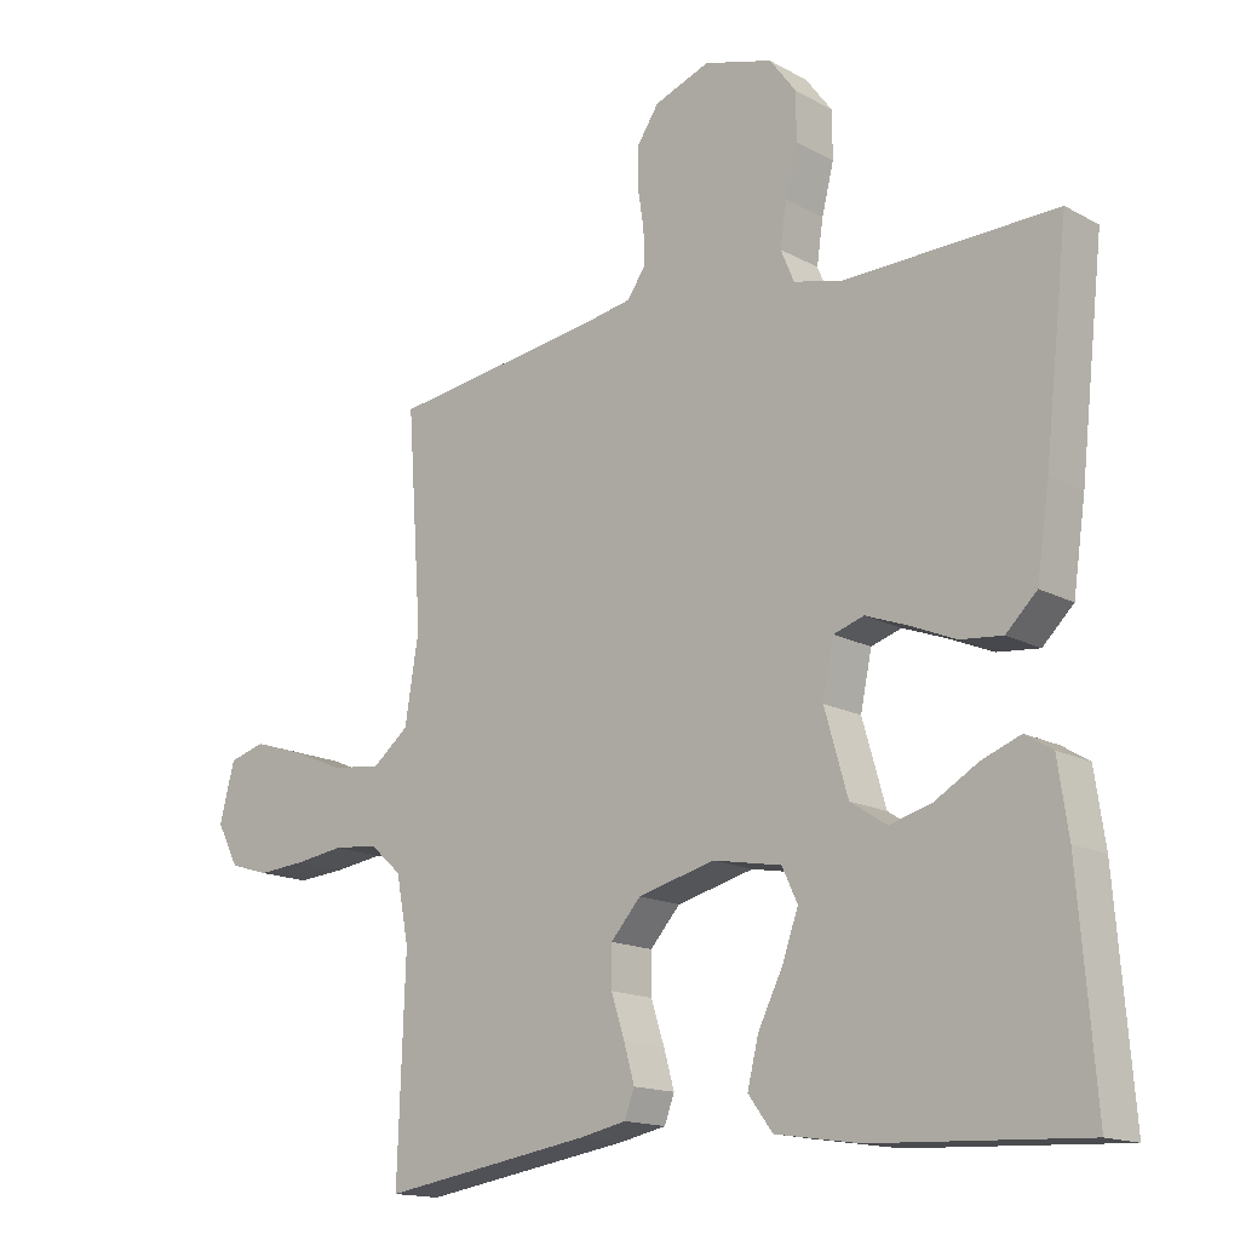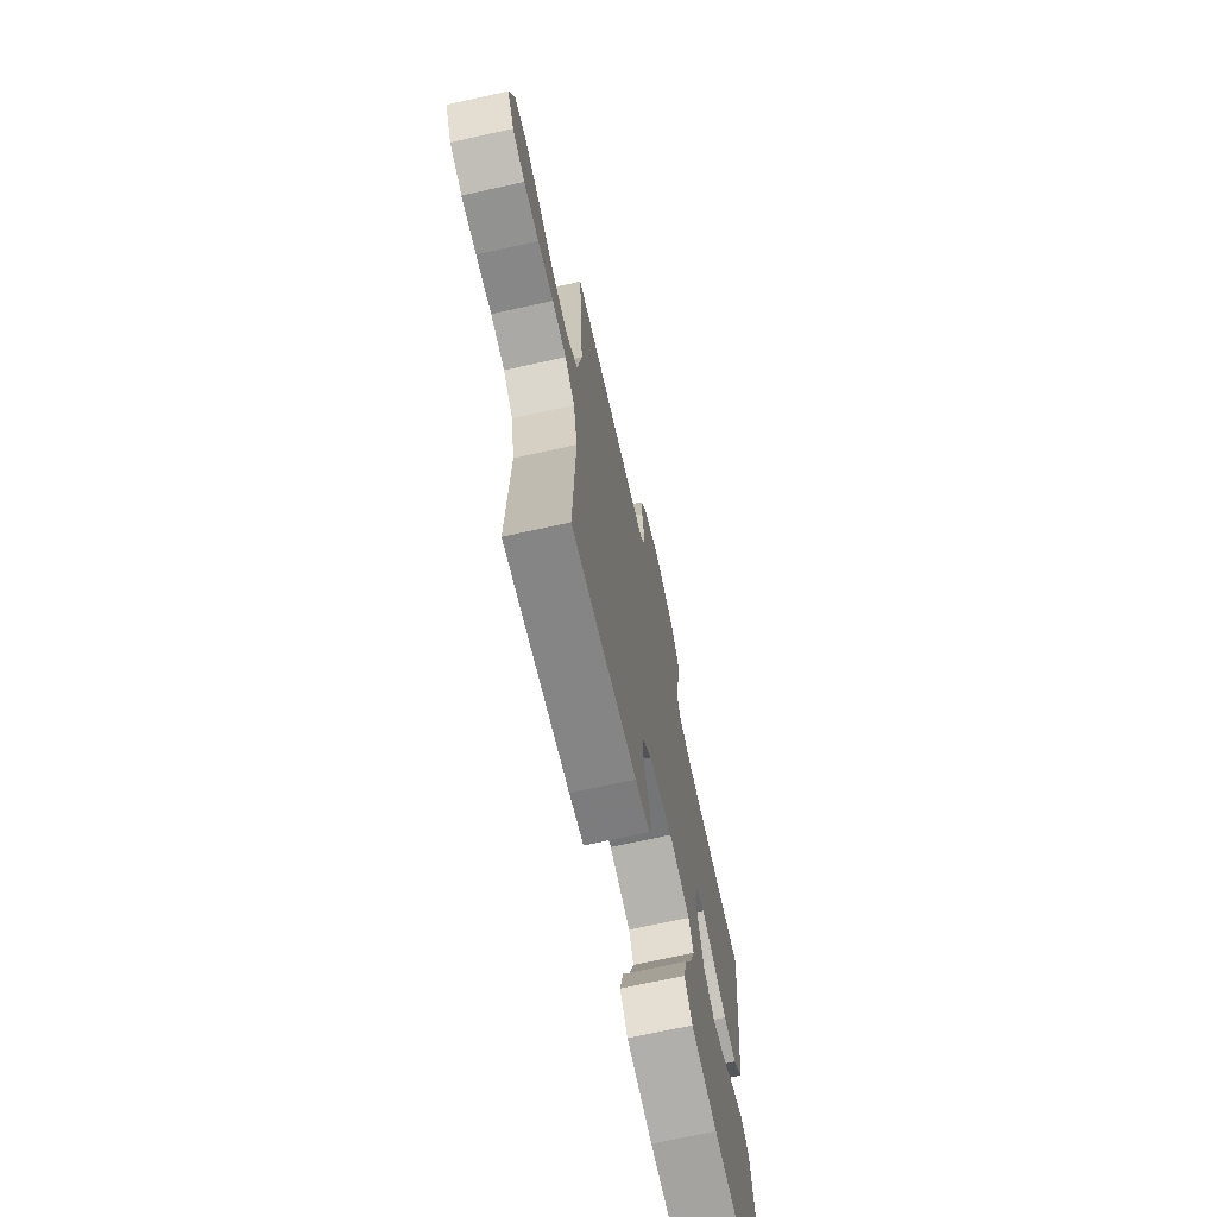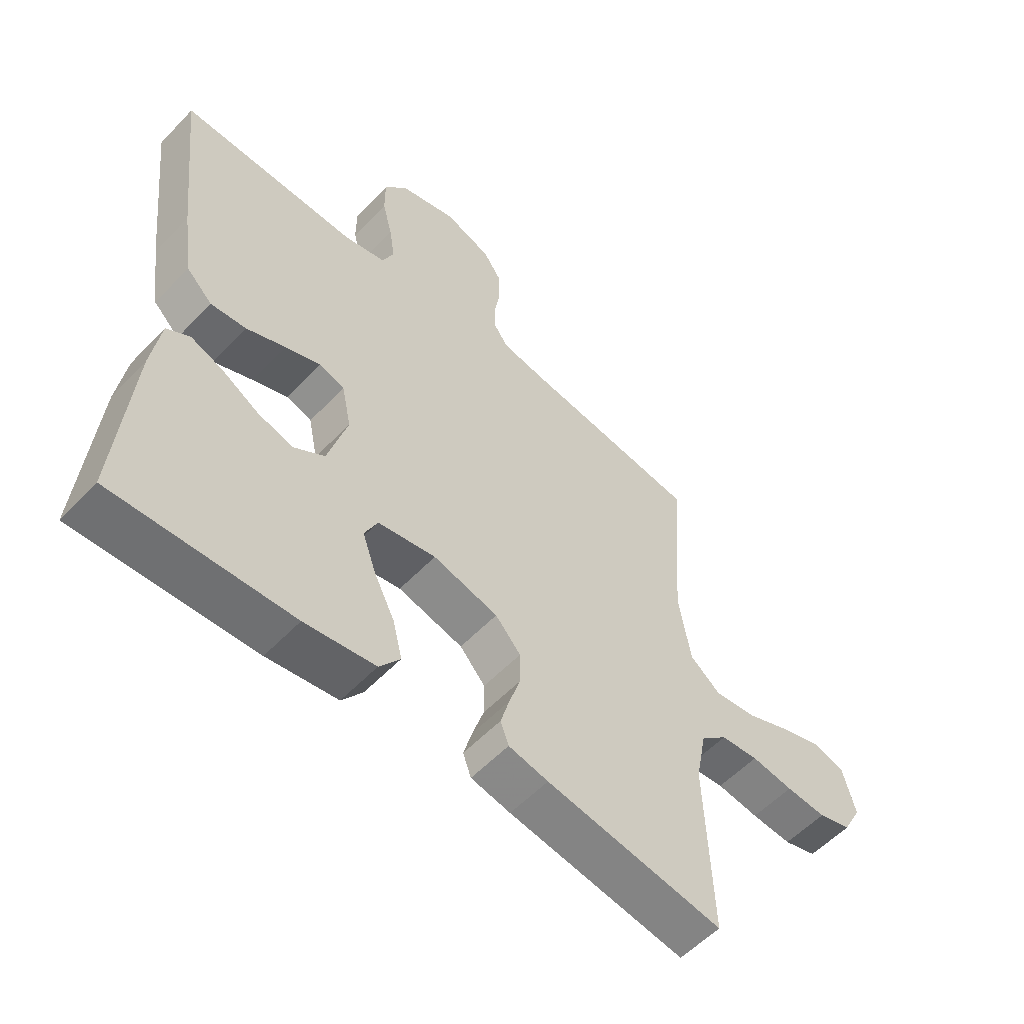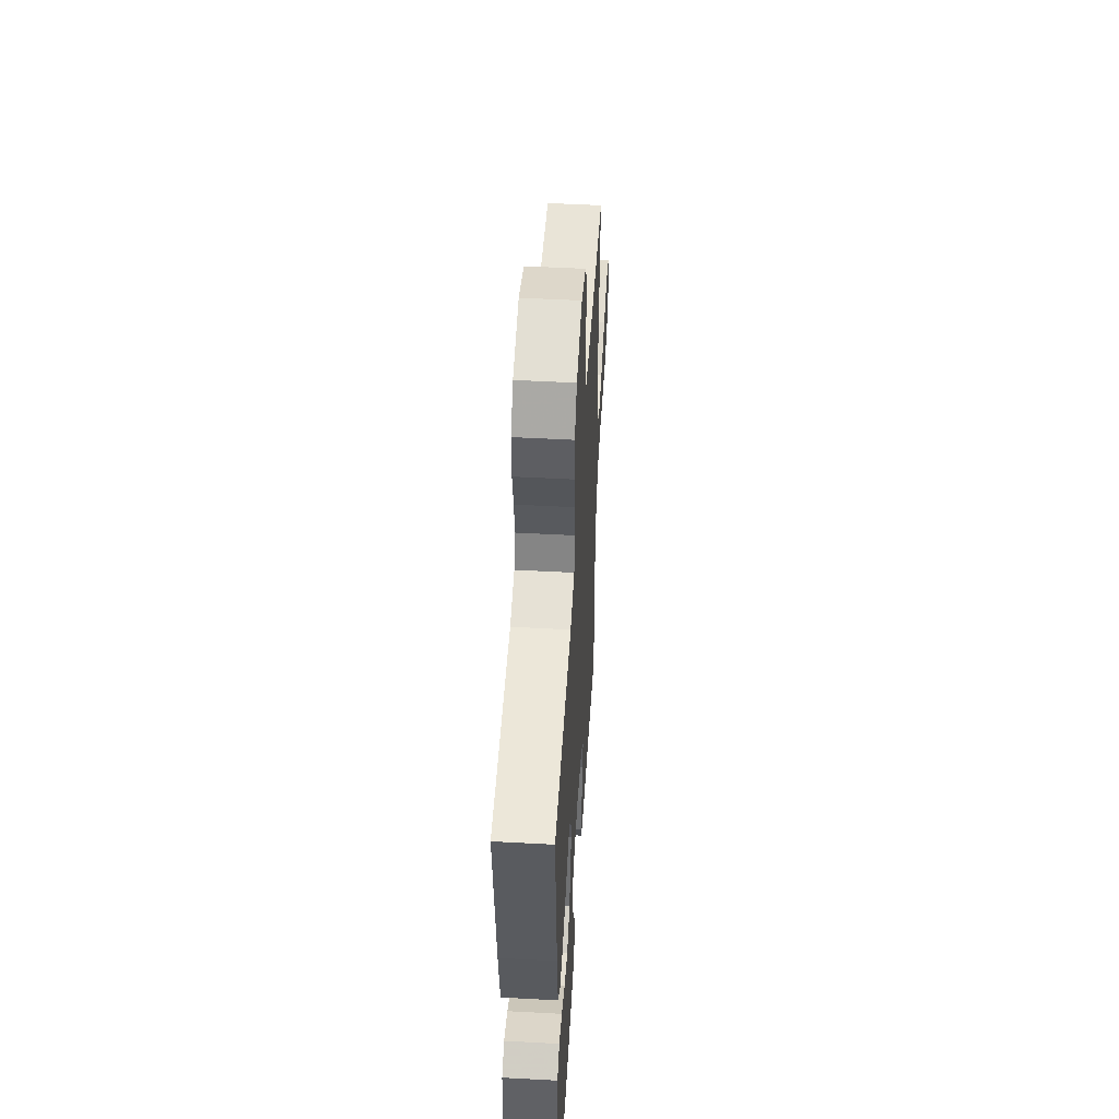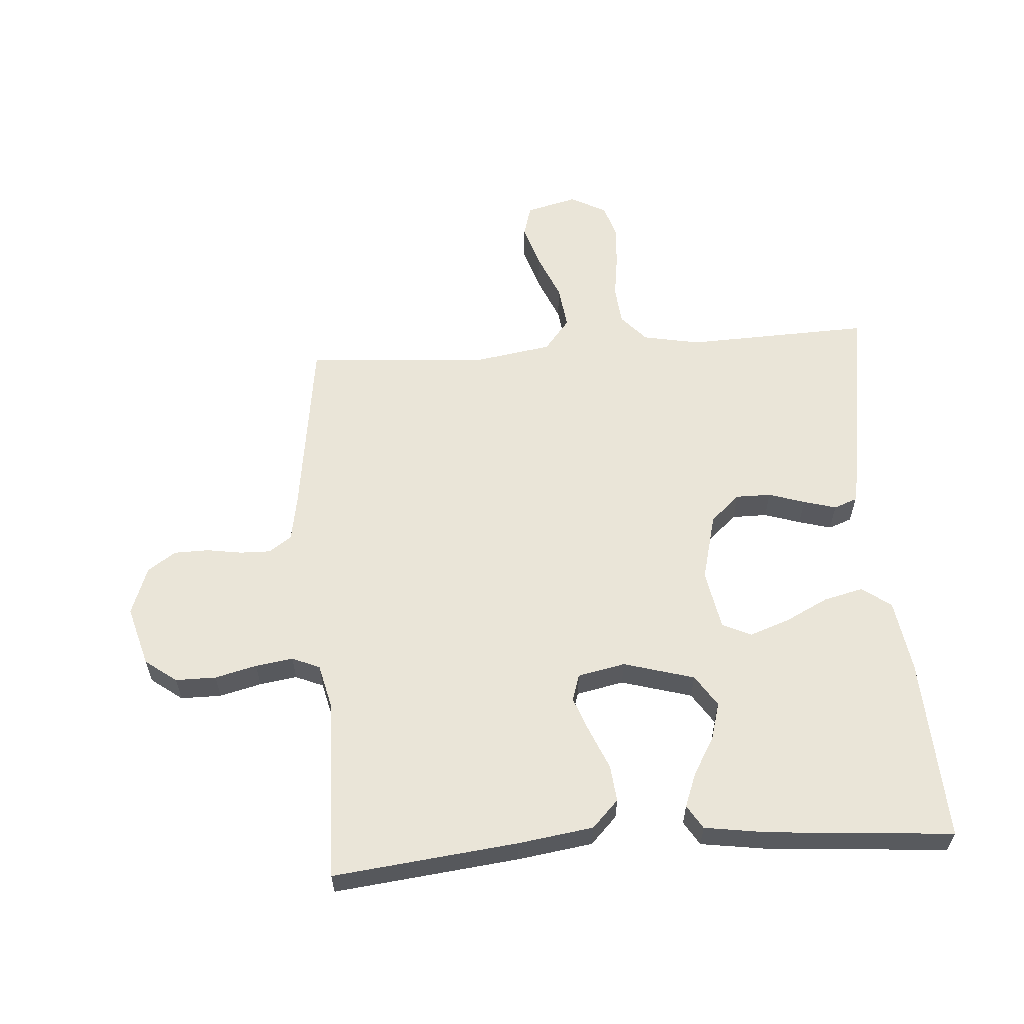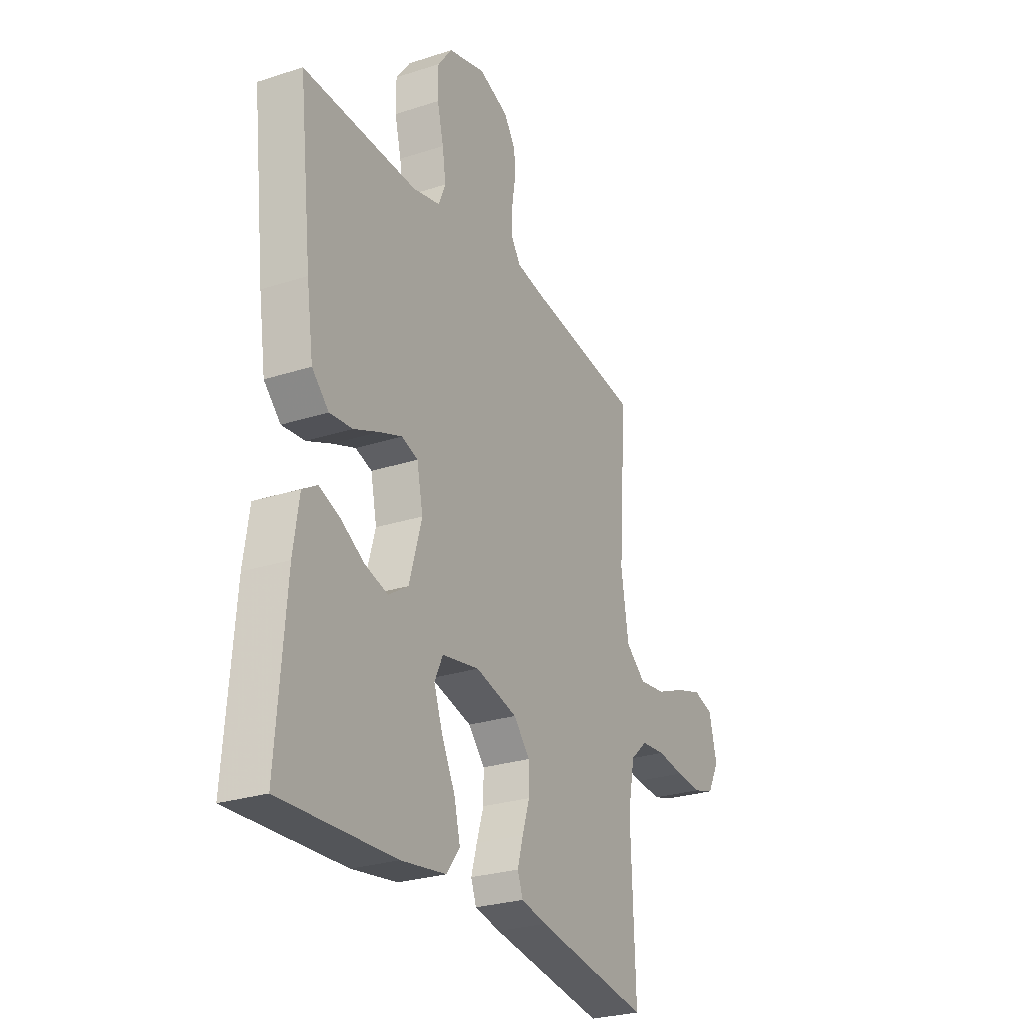
<metadata>
{"format":"obj","ext":"obj","renderer":"f3d","projection":"perspective","resolution":1024,"background":"white","views":[{"elev":-15.5,"azim":41.3,"up":"+Z"},{"elev":-70.2,"azim":-77.6,"up":"+Z"},{"elev":-56.4,"azim":137.2,"up":"+Z"},{"elev":50.8,"azim":93.4,"up":"+Z"},{"elev":59.2,"azim":85.9,"up":"+Y"},{"elev":-26.9,"azim":116.8,"up":"+Z"}]}
</metadata>
<code>
v 0.5 0.07 0.5
v 0.466 0.07 0.2
v 0.448 0.07 0.078
v 0.404 0.07 0.035
v 0.344 0.07 0.041
v 0.278 0.07 0.069
v 0.219 0.07 0.091
v 0.176 0.07 0.077
v 0.16 0.07 0
v 0.193 0.07 -0.115
v 0.245 0.07 -0.149
v 0.305 0.07 -0.132
v 0.367 0.07 -0.096
v 0.422 0.07 -0.075
v 0.461 0.07 -0.099
v 0.476 0.07 -0.2
v 0.5 0.07 -0.5
v 0.2 0.07 -0.486
v 0.081 0.07 -0.468
v 0.046 0.07 -0.421
v 0.062 0.07 -0.356
v 0.097 0.07 -0.286
v 0.12 0.07 -0.221
v 0.098 0.07 -0.174
v 0 0.07 -0.156
v -0.11 0.07 -0.184
v -0.153 0.07 -0.232
v -0.153 0.07 -0.289
v -0.134 0.07 -0.348
v -0.119 0.07 -0.401
v -0.133 0.07 -0.439
v -0.2 0.07 -0.453
v -0.5 0.07 -0.5
v -0.489 0.07 -0.2
v -0.507 0.07 -0.107
v -0.552 0.07 -0.067
v -0.616 0.07 -0.061
v -0.687 0.07 -0.071
v -0.755 0.07 -0.076
v -0.811 0.07 -0.059
v -0.842 0.07 0
v -0.821 0.07 0.083
v -0.769 0.07 0.098
v -0.699 0.07 0.076
v -0.622 0.07 0.044
v -0.551 0.07 0.035
v -0.499 0.07 0.077
v -0.479 0.07 0.2
v -0.5 0.07 0.5
v -0.2 0.07 0.541
v -0.127 0.07 0.554
v -0.101 0.07 0.591
v -0.102 0.07 0.641
v -0.111 0.07 0.698
v -0.11 0.07 0.754
v -0.079 0.07 0.8
v 0 0.07 0.829
v 0.098 0.07 0.801
v 0.136 0.07 0.75
v 0.136 0.07 0.684
v 0.119 0.07 0.616
v 0.11 0.07 0.555
v 0.129 0.07 0.51
v 0.2 0.07 0.493
v 0.5 0 0.5
v 0.466 0 0.2
v 0.448 0 0.078
v 0.404 0 0.035
v 0.344 0 0.041
v 0.278 0 0.069
v 0.219 0 0.091
v 0.176 0 0.077
v 0.16 0 0
v 0.193 0 -0.115
v 0.245 0 -0.149
v 0.305 0 -0.132
v 0.367 0 -0.096
v 0.422 0 -0.075
v 0.461 0 -0.099
v 0.476 0 -0.2
v 0.5 0 -0.5
v 0.2 0 -0.486
v 0.081 0 -0.468
v 0.046 0 -0.421
v 0.062 0 -0.356
v 0.097 0 -0.286
v 0.12 0 -0.221
v 0.098 0 -0.174
v 0 0 -0.156
v -0.11 0 -0.184
v -0.153 0 -0.232
v -0.153 0 -0.289
v -0.134 0 -0.348
v -0.119 0 -0.401
v -0.133 0 -0.439
v -0.2 0 -0.453
v -0.5 0 -0.5
v -0.489 0 -0.2
v -0.507 0 -0.107
v -0.552 0 -0.067
v -0.616 0 -0.061
v -0.687 0 -0.071
v -0.755 0 -0.076
v -0.811 0 -0.059
v -0.842 0 0
v -0.821 0 0.083
v -0.769 0 0.098
v -0.699 0 0.076
v -0.622 0 0.044
v -0.551 0 0.035
v -0.499 0 0.077
v -0.479 0 0.2
v -0.5 0 0.5
v -0.2 0 0.541
v -0.127 0 0.554
v -0.101 0 0.591
v -0.102 0 0.641
v -0.111 0 0.698
v -0.11 0 0.754
v -0.079 0 0.8
v 0 0 0.829
v 0.098 0 0.801
v 0.136 0 0.75
v 0.136 0 0.684
v 0.119 0 0.616
v 0.11 0 0.555
v 0.129 0 0.51
v 0.2 0 0.493
f 59 60 61
f 58 59 61
f 57 58 61
f 56 57 61
f 55 56 61
f 54 55 61
f 53 54 61
f 52 53 61 62
f 51 52 62 63
f 48 49 50
f 51 63 64
f 50 51 64
f 48 50 64
f 47 48 64
f 43 44 45
f 42 43 45
f 41 42 45
f 40 41 45
f 39 40 45
f 38 39 45
f 37 38 45
f 36 37 45 46
f 64 1 2
f 47 64 2
f 46 47 2
f 36 46 2
f 35 36 2
f 32 33 34
f 31 32 34
f 30 31 34
f 29 30 34
f 28 29 34
f 20 21 22
f 19 20 22
f 18 19 22
f 17 18 22
f 16 17 22
f 15 16 22
f 14 15 22
f 13 14 22
f 12 13 22
f 11 12 22 23
f 10 11 23 24
f 4 5 6
f 3 4 6
f 2 3 6
f 2 6 7
f 35 2 7 8
f 27 28 34 35
f 26 27 35
f 35 8 9
f 26 35 9
f 25 26 9
f 9 10 24 25
f 125 124 123
f 125 123 122
f 125 122 121
f 125 121 120
f 125 120 119
f 125 119 118
f 125 118 117
f 126 125 117 116
f 127 126 116 115
f 114 113 112
f 128 127 115
f 128 115 114
f 128 114 112
f 128 112 111
f 109 108 107
f 109 107 106
f 109 106 105
f 109 105 104
f 109 104 103
f 109 103 102
f 109 102 101
f 110 109 101 100
f 66 65 128
f 66 128 111
f 66 111 110
f 66 110 100
f 66 100 99
f 98 97 96
f 98 96 95
f 98 95 94
f 98 94 93
f 98 93 92
f 86 85 84
f 86 84 83
f 86 83 82
f 86 82 81
f 86 81 80
f 86 80 79
f 86 79 78
f 86 78 77
f 86 77 76
f 87 86 76 75
f 88 87 75 74
f 70 69 68
f 70 68 67
f 70 67 66
f 71 70 66
f 72 71 66 99
f 99 98 92 91
f 99 91 90
f 73 72 99
f 73 99 90
f 73 90 89
f 89 88 74 73
f 1 65 66 2
f 2 66 67 3
f 3 67 68 4
f 4 68 69 5
f 5 69 70 6
f 6 70 71 7
f 7 71 72 8
f 8 72 73 9
f 9 73 74 10
f 10 74 75 11
f 11 75 76 12
f 12 76 77 13
f 13 77 78 14
f 14 78 79 15
f 15 79 80 16
f 16 80 81 17
f 17 81 82 18
f 18 82 83 19
f 19 83 84 20
f 20 84 85 21
f 21 85 86 22
f 22 86 87 23
f 23 87 88 24
f 24 88 89 25
f 25 89 90 26
f 26 90 91 27
f 27 91 92 28
f 28 92 93 29
f 29 93 94 30
f 30 94 95 31
f 31 95 96 32
f 32 96 97 33
f 33 97 98 34
f 34 98 99 35
f 35 99 100 36
f 36 100 101 37
f 37 101 102 38
f 38 102 103 39
f 39 103 104 40
f 40 104 105 41
f 41 105 106 42
f 42 106 107 43
f 43 107 108 44
f 44 108 109 45
f 45 109 110 46
f 46 110 111 47
f 47 111 112 48
f 48 112 113 49
f 49 113 114 50
f 50 114 115 51
f 51 115 116 52
f 52 116 117 53
f 53 117 118 54
f 54 118 119 55
f 55 119 120 56
f 56 120 121 57
f 57 121 122 58
f 58 122 123 59
f 59 123 124 60
f 60 124 125 61
f 61 125 126 62
f 62 126 127 63
f 63 127 128 64
f 64 128 65 1

</code>
